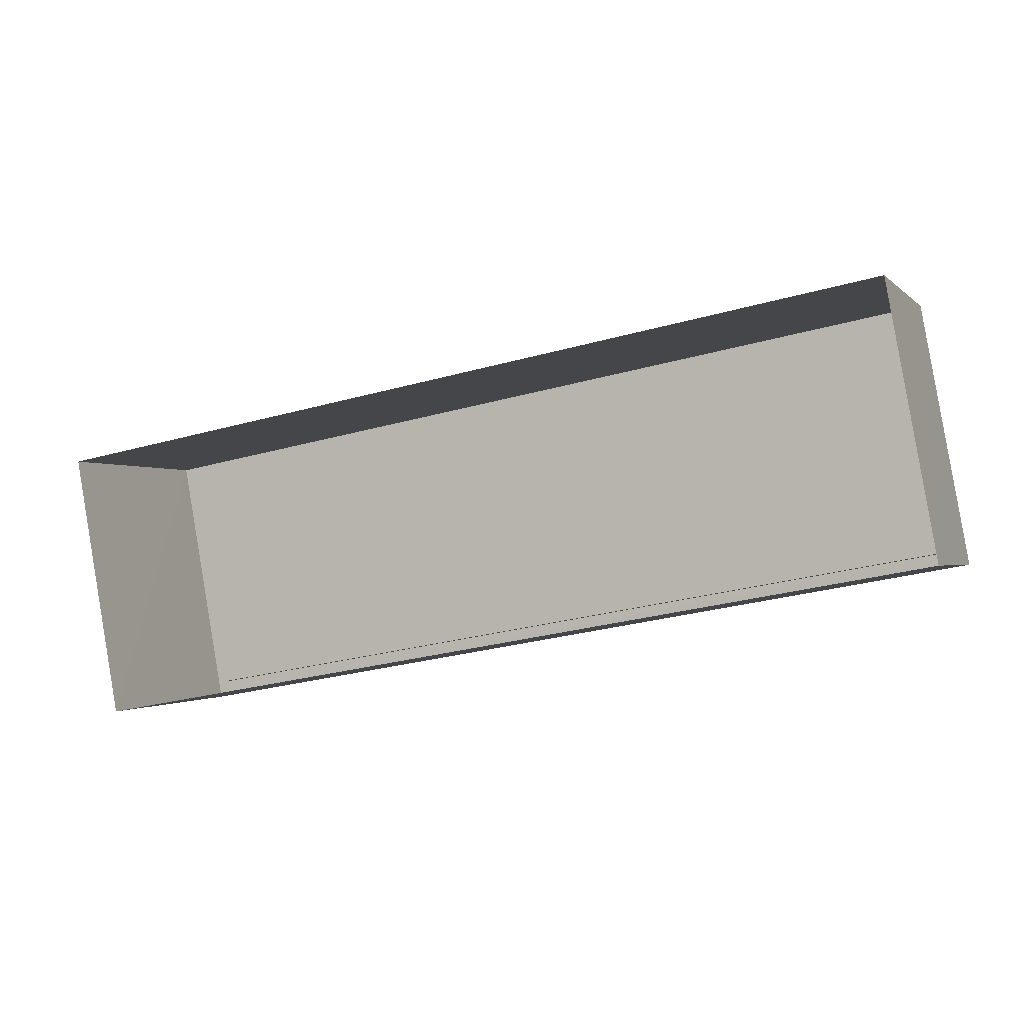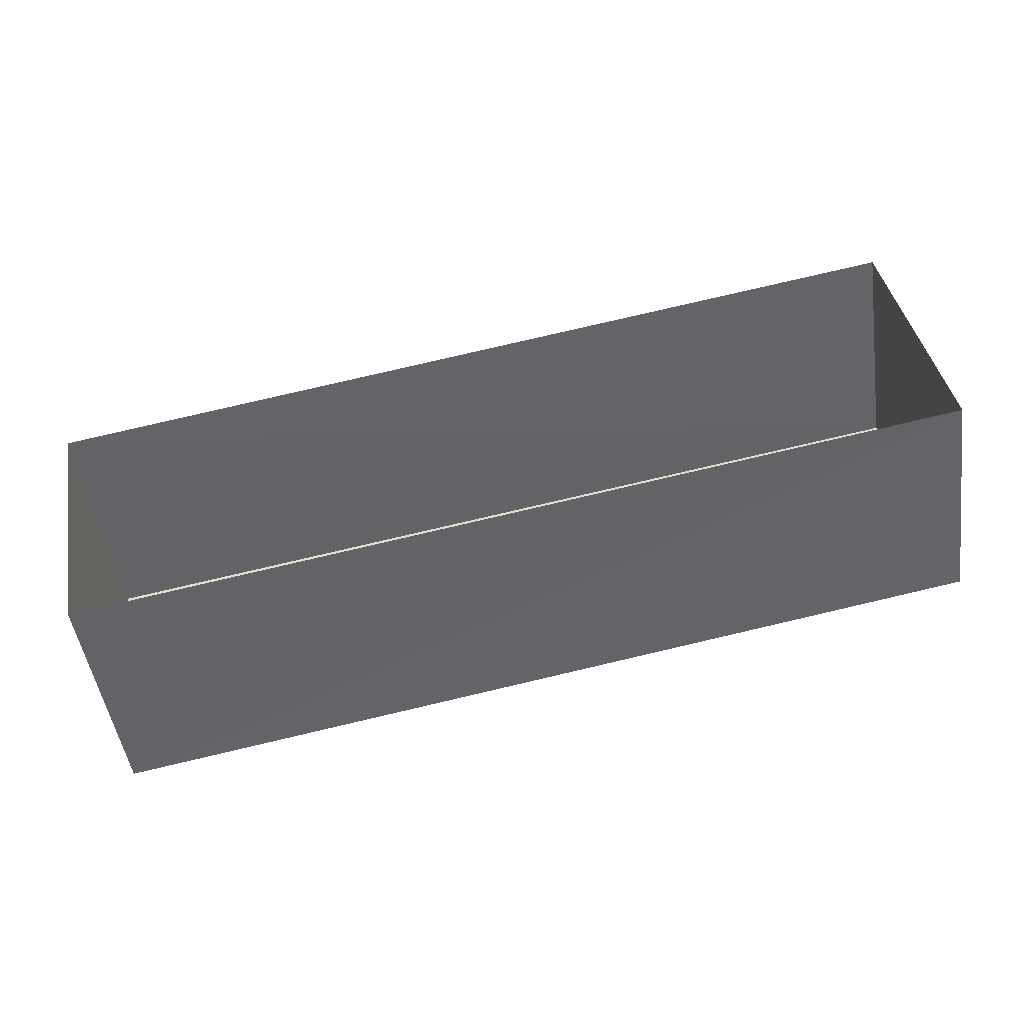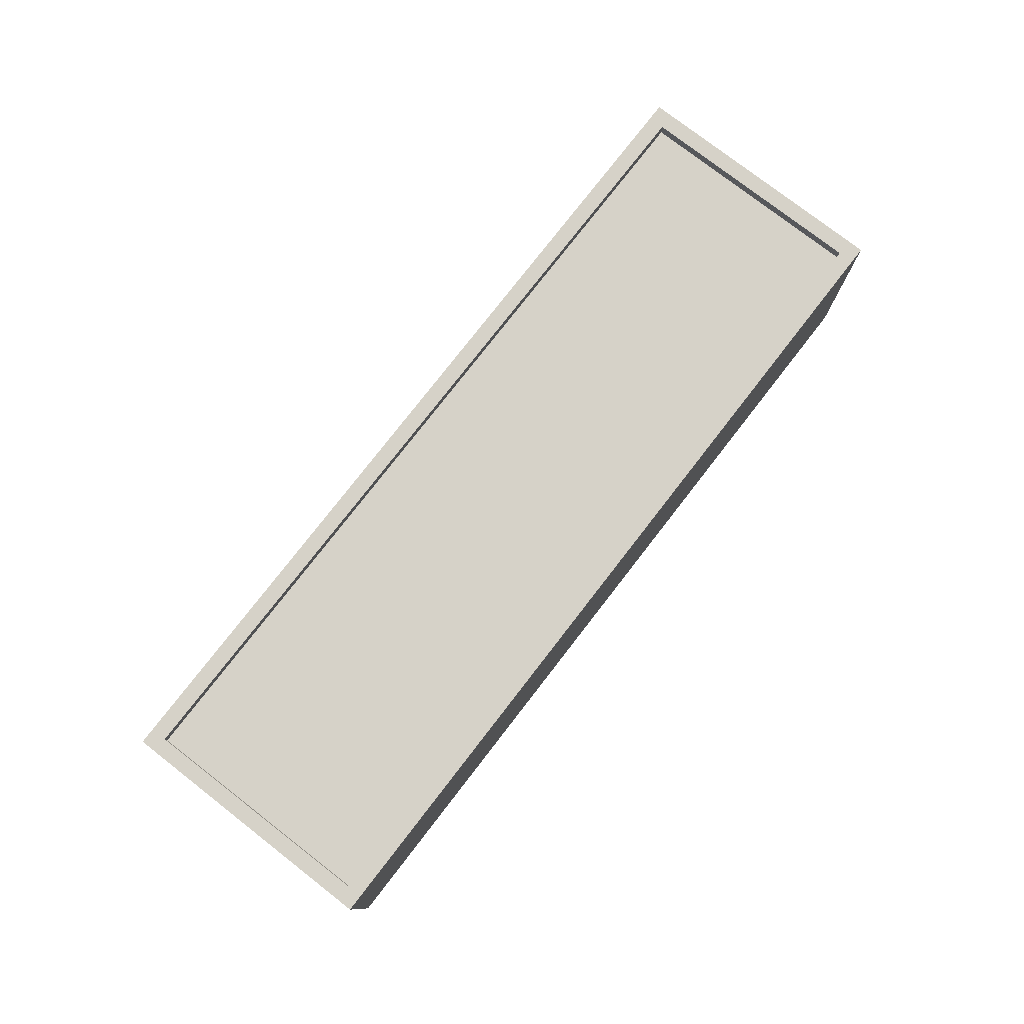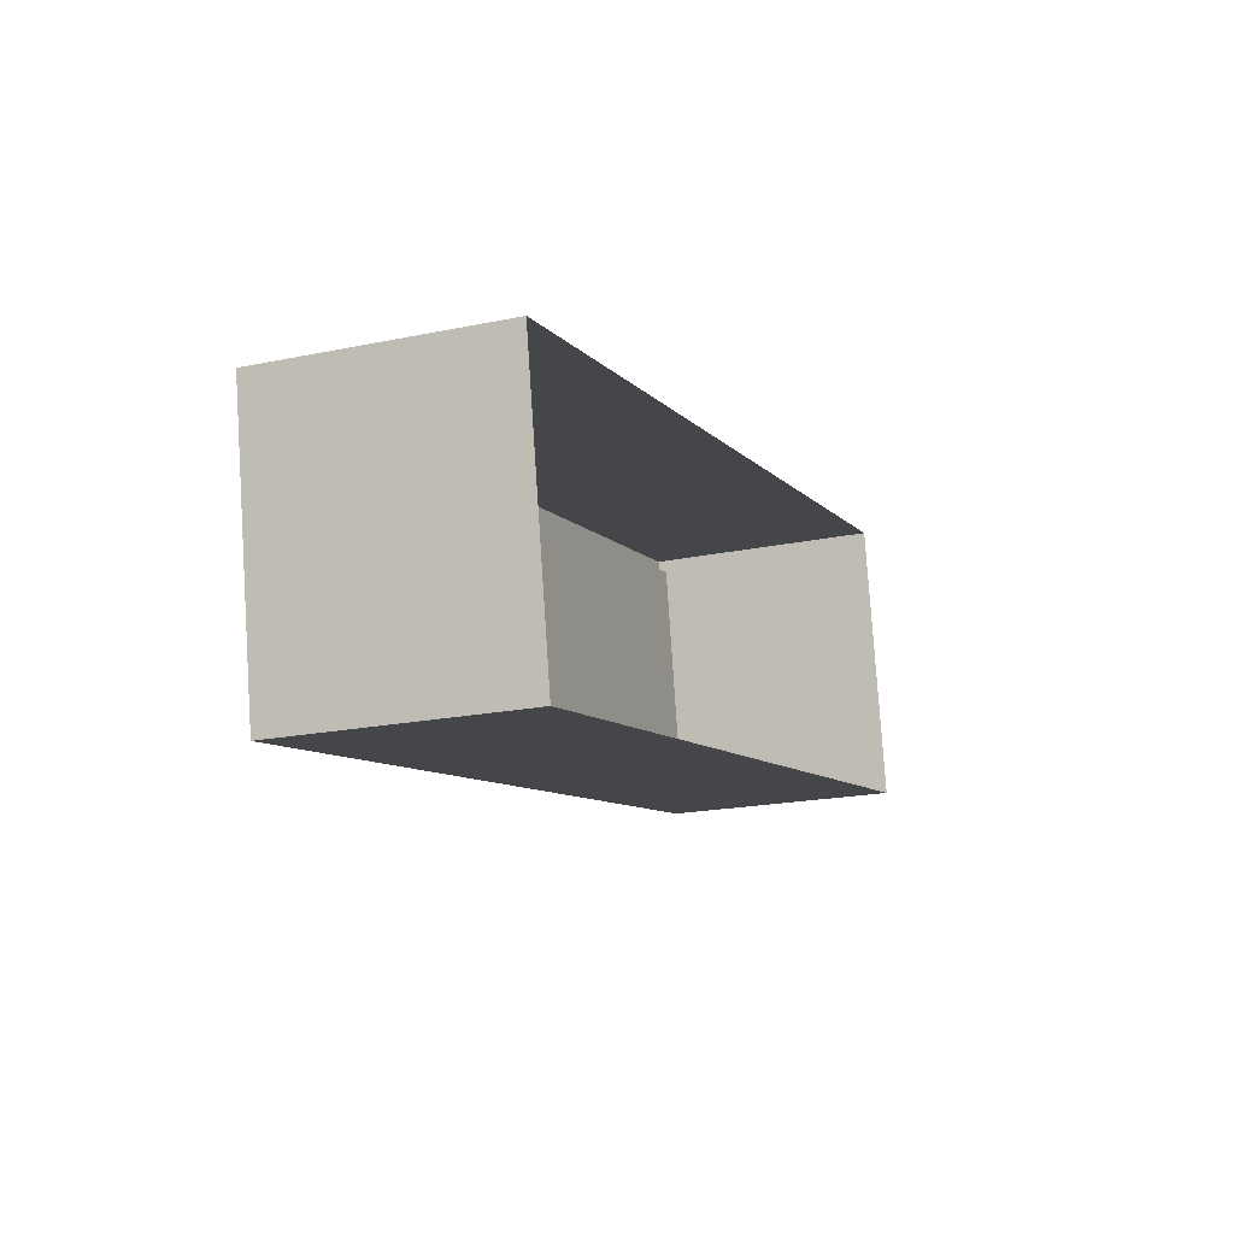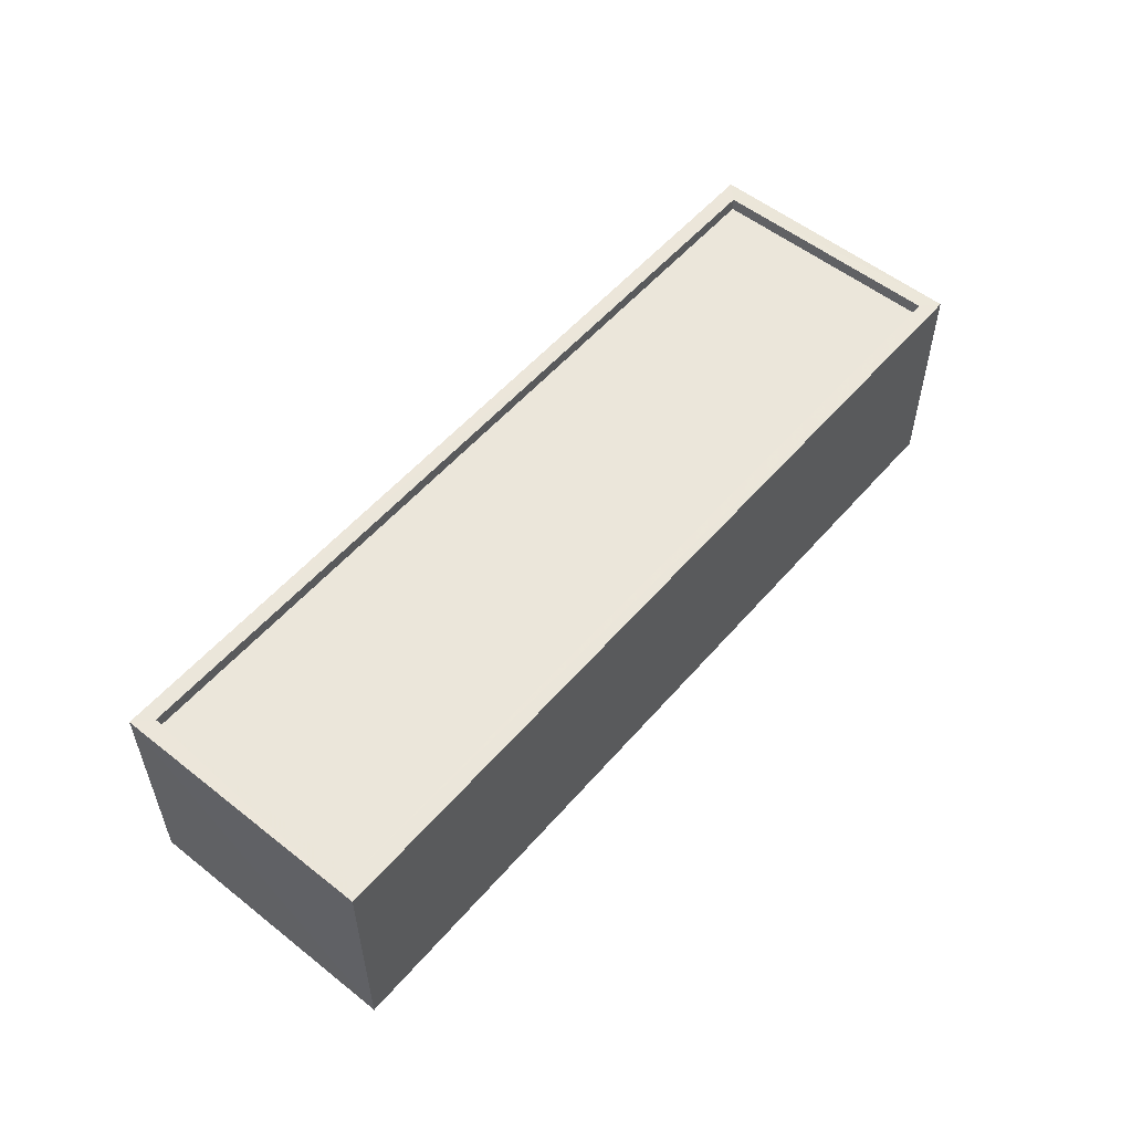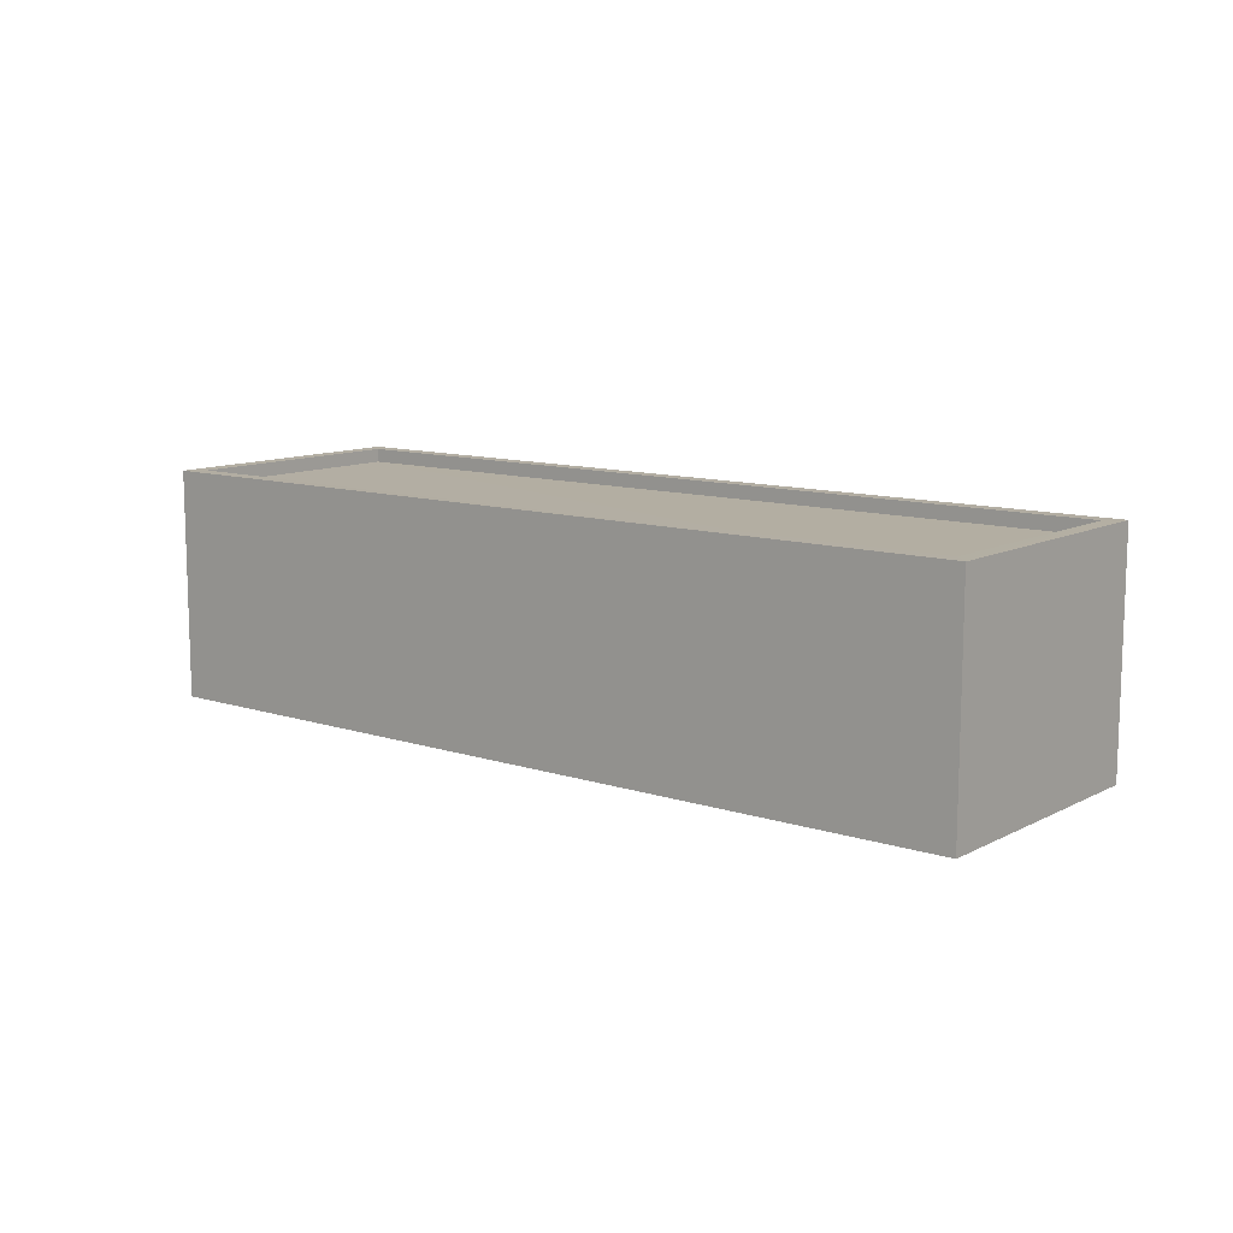
<metadata>
{"format":"obj","ext":"obj","renderer":"f3d","projection":"perspective","resolution":1024,"background":"white","views":[{"elev":-1.3,"azim":-159.6,"up":"+Y"},{"elev":-49.1,"azim":-171.8,"up":"+Y"},{"elev":77.8,"azim":117.5,"up":"+Z"},{"elev":-19.5,"azim":111.7,"up":"+Y"},{"elev":54.8,"azim":-60.3,"up":"+Z"},{"elev":10.9,"azim":28.3,"up":"+Z"}]}
</metadata>
<code>
v -8.902e+04 -1.003e+05 2.97
v -8.904e+04 -1.003e+05 2.971
v -8.903e+04 -1.003e+05 2.97
v -8.902e+04 -1.003e+05 2.969
v -8.903e+04 -1.003e+05 7.163
v -8.904e+04 -1.003e+05 7.163
v -8.902e+04 -1.003e+05 7.163
v -8.902e+04 -1.003e+05 7.162
v -8.902e+04 -1.003e+05 6.912
v -8.902e+04 -1.003e+05 6.912
v -8.903e+04 -1.003e+05 6.912
v -8.903e+04 -1.003e+05 6.913
v -8.902e+04 -1.003e+05 7.162
v -8.902e+04 -1.003e+05 7.162
v -8.903e+04 -1.003e+05 7.162
v -8.903e+04 -1.003e+05 7.162
f 1 2 3
f 4 1 3
f 5 6 7
f 8 5 7
f 9 10 11
f 12 9 11
f 7 13 14
f 15 6 5
f 16 6 15
f 16 14 13
f 7 14 8
f 14 16 15
f 16 4 3
f 16 13 4
f 15 11 10
f 14 15 10
f 7 2 1
f 7 6 2
f 13 1 4
f 13 7 1
f 5 9 12
f 5 8 9
f 15 12 11
f 15 5 12
f 8 10 9
f 8 14 10
f 16 3 2
f 6 16 2

</code>
